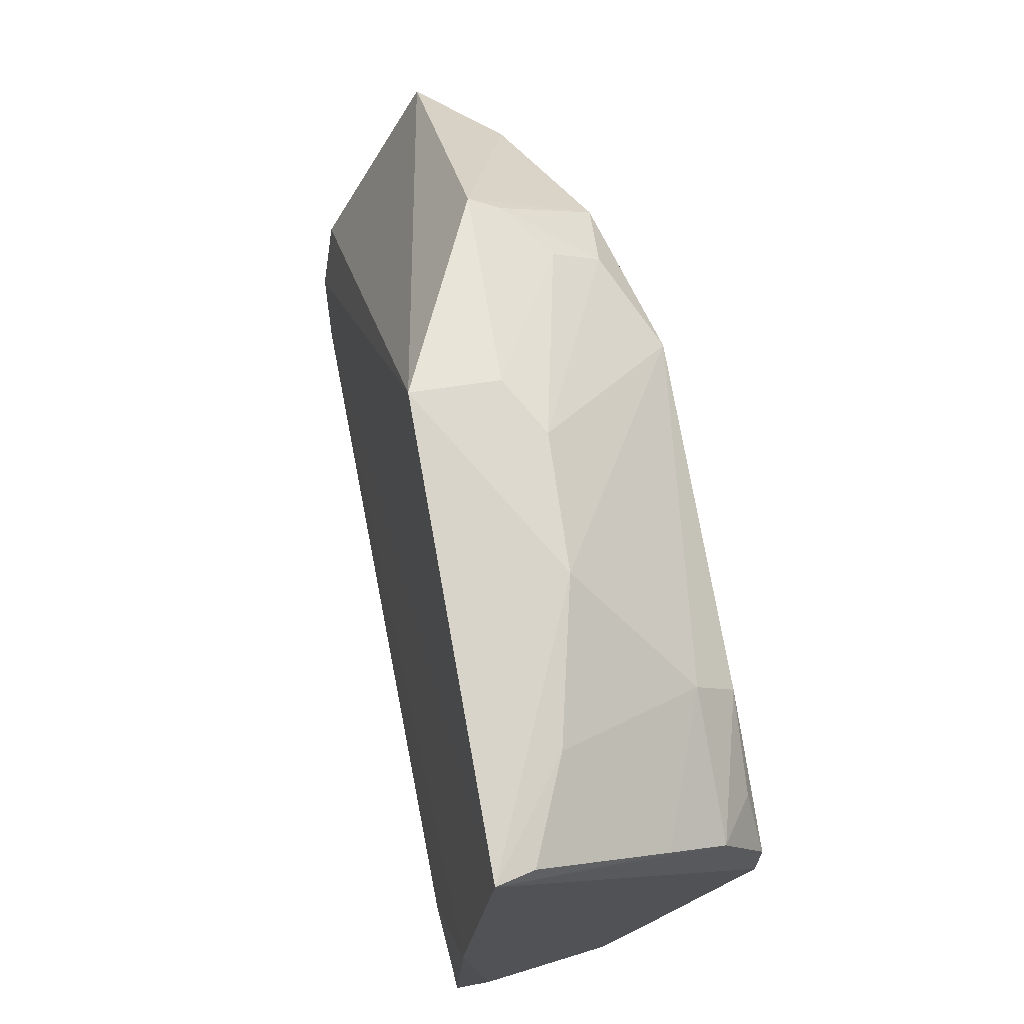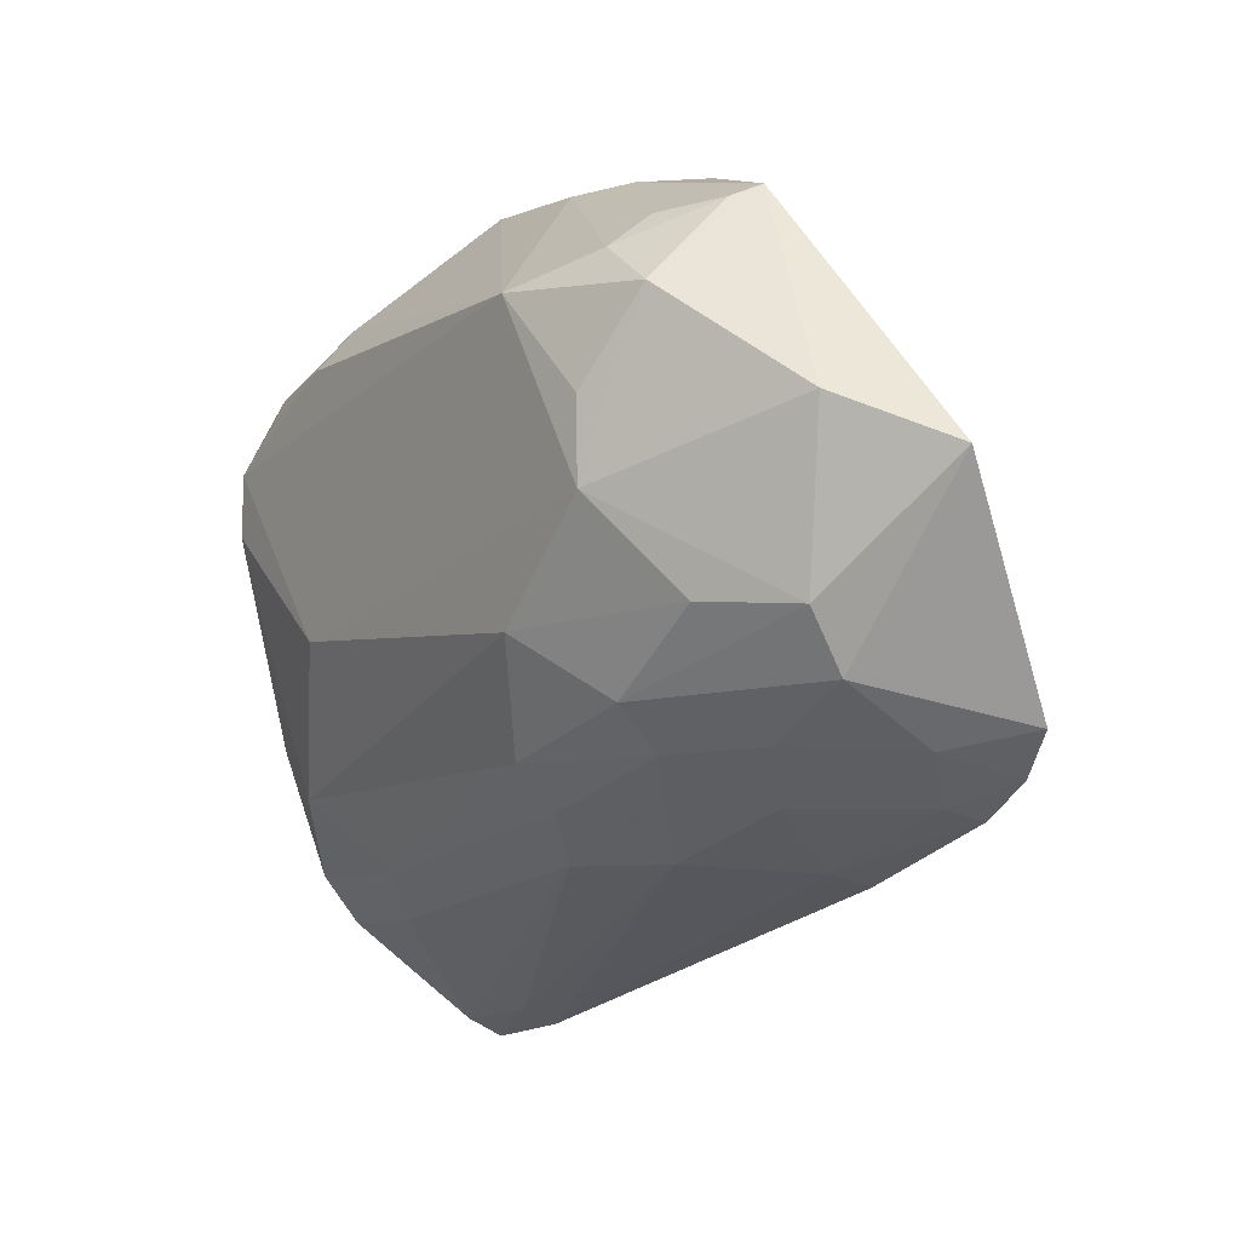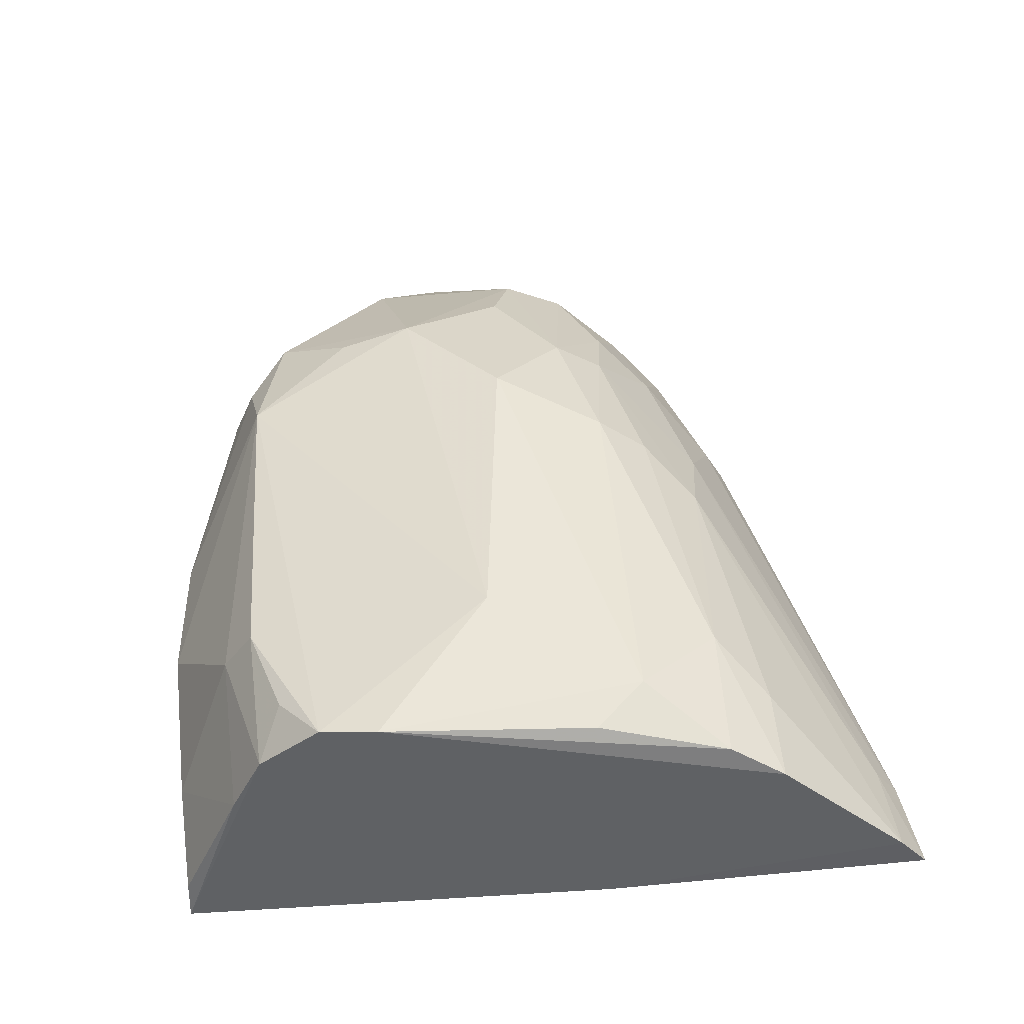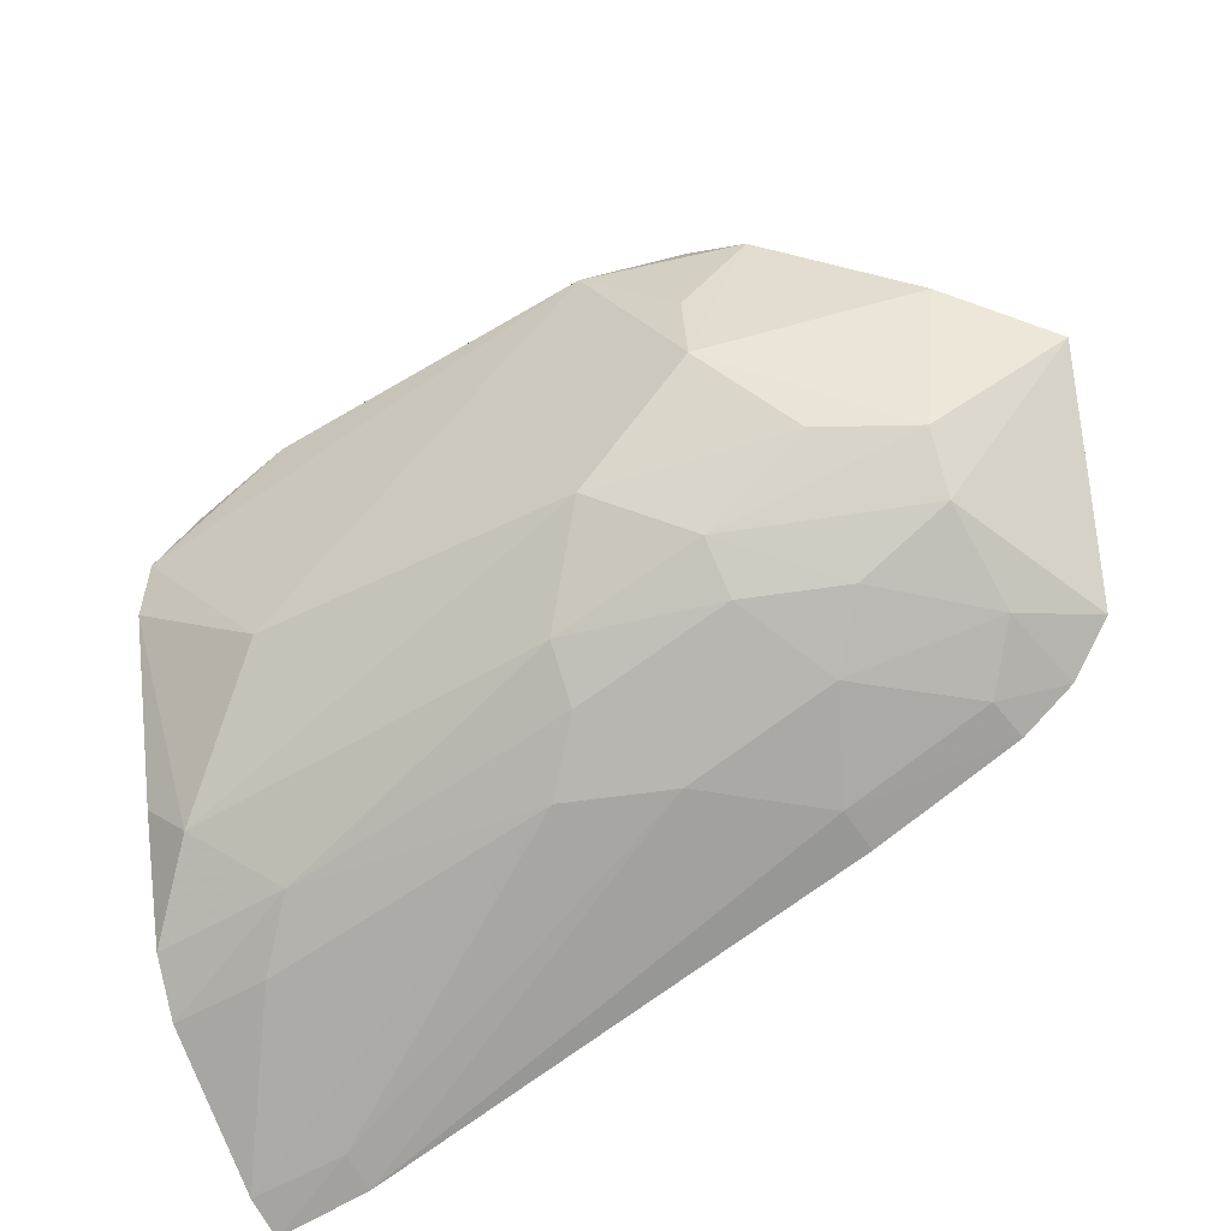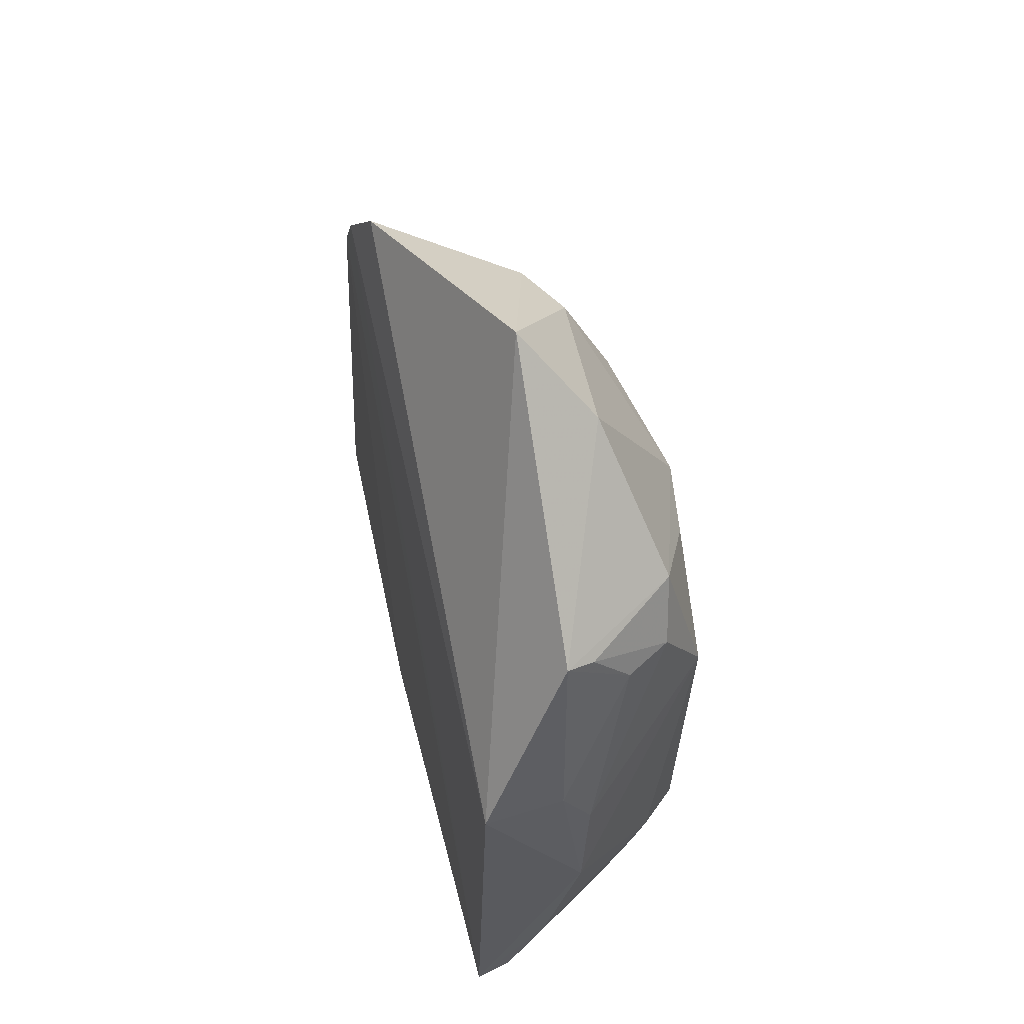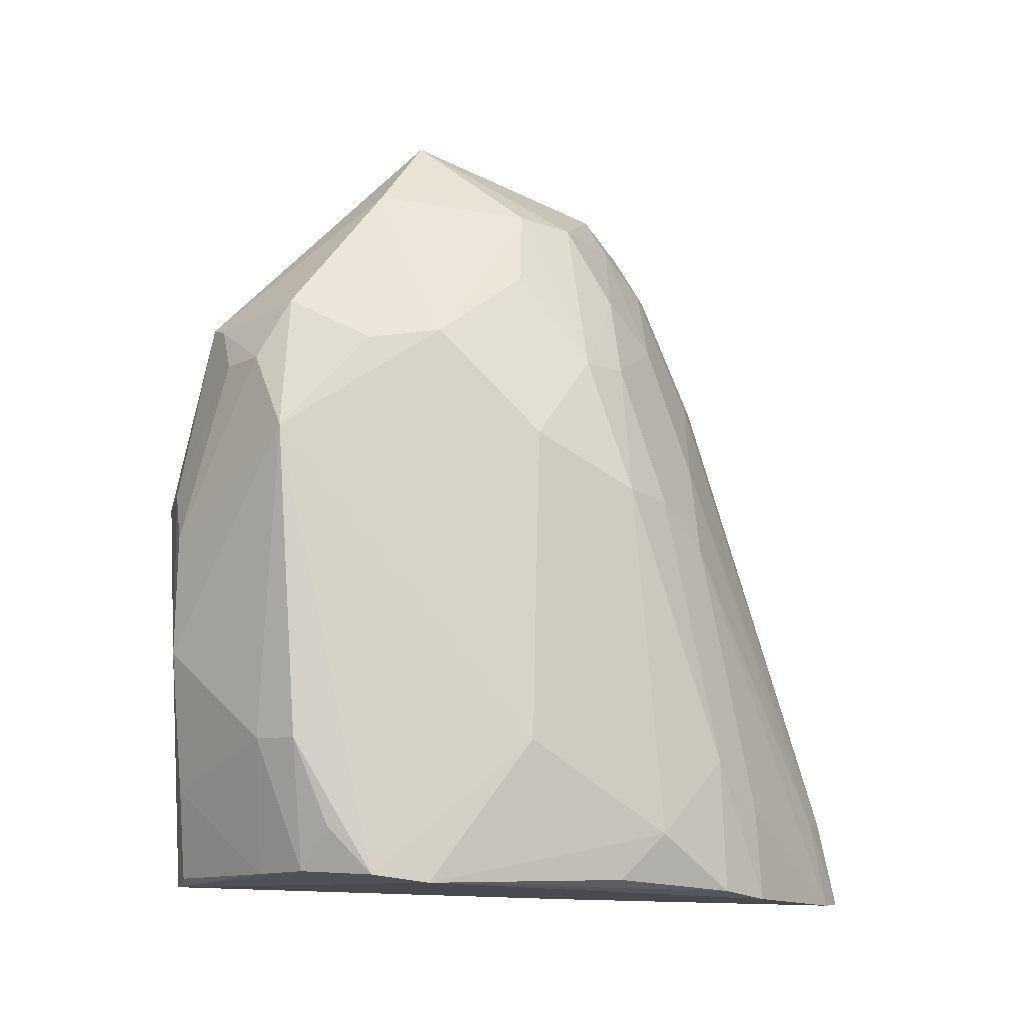
<metadata>
{"format":"obj","ext":"obj","renderer":"f3d","projection":"perspective","resolution":1024,"background":"white","views":[{"elev":74.1,"azim":168.6,"up":"+Y"},{"elev":-3.7,"azim":-34.3,"up":"+Y"},{"elev":-44.7,"azim":-76.8,"up":"+Z"},{"elev":-45.5,"azim":-58.0,"up":"+Y"},{"elev":54.3,"azim":171.0,"up":"+Z"},{"elev":-11.5,"azim":-93.9,"up":"+Z"}]}
</metadata>
<code>
v -0.3955 0.0576 0.06669
v -0.397 0.05217 0.03852
v -0.4132 0.2835 0.04393
v -0.4432 0.2742 0.233
v -0.4892 0.1654 0.1879
v -0.3987 0.1289 0.2758
v -0.4015 0.1491 0.04017
v -0.4631 0.1209 0.1707
v -0.489 0.1999 0.04377
v -0.416 0.2899 0.1749
v -0.4391 0.2034 0.3031
v -0.3975 0.119 0.2602
v -0.4496 0.107 0.1564
v -0.4492 0.1519 0.27
v -0.475 0.1241 0.05968
v -0.4478 0.0879 0.03959
v -0.4906 0.249 0.1886
v -0.4043 0.1408 0.2892
v -0.4062 0.06245 0.06623
v -0.4107 0.1058 0.2162
v -0.4744 0.1476 0.2154
v -0.49 0.1976 0.2214
v -0.4227 0.1354 0.2709
v -0.476 0.1336 0.1722
v -0.4902 0.1676 0.0883
v -0.4082 0.05801 0.03796
v -0.4601 0.1018 0.04196
v -0.4614 0.1036 0.0841
v -0.4888 0.2426 0.08855
v -0.4483 0.2845 0.1197
v -0.4788 0.2467 0.2337
v -0.4366 0.1079 0.1861
v -0.3977 0.1022 0.2172
v -0.4597 0.1687 0.271
v -0.4738 0.1703 0.2446
v -0.4097 0.1222 0.2584
v -0.4625 0.1351 0.2158
v -0.4898 0.2177 0.04624
v -0.4748 0.1382 0.04509
v -0.4478 0.08977 0.06913
v -0.4777 0.2546 0.08906
v -0.4504 0.2835 0.1586
v -0.4612 0.2171 0.2768
v -0.4771 0.2578 0.2145
v -0.4885 0.2207 0.2188
v -0.4364 0.1223 0.2299
v -0.4497 0.137 0.2437
v -0.4369 0.2818 0.07466
v -0.4776 0.2398 0.04755
v -0.4411 0.2856 0.1749
v -0.4517 0.2706 0.23
v -0.4876 0.2315 0.0609
v -0.461 0.2533 0.0471
v -0.4637 0.2676 0.2147
v -0.4242 0.2809 0.0465
f 7 1 2
f 10 6 3
f 11 10 4
f 12 1 7
f 12 7 3
f 12 3 6
f 16 9 3
f 16 3 7
f 18 6 10
f 18 10 11
f 18 11 14
f 19 2 1
f 23 18 14
f 23 6 18
f 24 5 15
f 24 21 5
f 25 15 5
f 25 9 15
f 25 5 22
f 25 22 17
f 26 16 7
f 26 7 2
f 26 2 19
f 26 19 13
f 27 9 16
f 28 13 8
f 28 8 24
f 28 27 16
f 28 24 15
f 28 15 27
f 30 10 3
f 32 19 1
f 32 13 19
f 32 1 20
f 33 20 1
f 33 1 12
f 33 12 20
f 34 14 11
f 34 21 14
f 35 22 5
f 35 5 21
f 35 34 22
f 35 21 34
f 36 12 6
f 36 6 23
f 36 20 12
f 37 24 8
f 37 21 24
f 37 8 13
f 37 13 32
f 38 25 17
f 38 9 25
f 38 17 29
f 38 3 9
f 39 27 15
f 39 15 9
f 39 9 27
f 40 26 13
f 40 13 28
f 40 28 16
f 40 16 26
f 41 29 17
f 41 17 30
f 42 30 17
f 43 11 4
f 43 4 31
f 43 31 22
f 43 34 11
f 43 22 34
f 44 17 31
f 44 42 17
f 45 31 17
f 45 17 22
f 45 22 31
f 46 32 20
f 46 20 36
f 46 37 32
f 46 36 23
f 47 14 21
f 47 21 37
f 47 37 46
f 47 46 23
f 47 23 14
f 48 41 30
f 48 30 3
f 49 29 41
f 49 3 38
f 50 4 10
f 50 10 30
f 50 30 42
f 51 44 31
f 51 31 4
f 52 49 38
f 52 38 29
f 52 29 49
f 53 49 41
f 53 41 48
f 53 3 49
f 54 42 44
f 54 44 51
f 54 50 42
f 54 51 4
f 54 4 50
f 55 53 48
f 55 48 3
f 55 3 53

</code>
